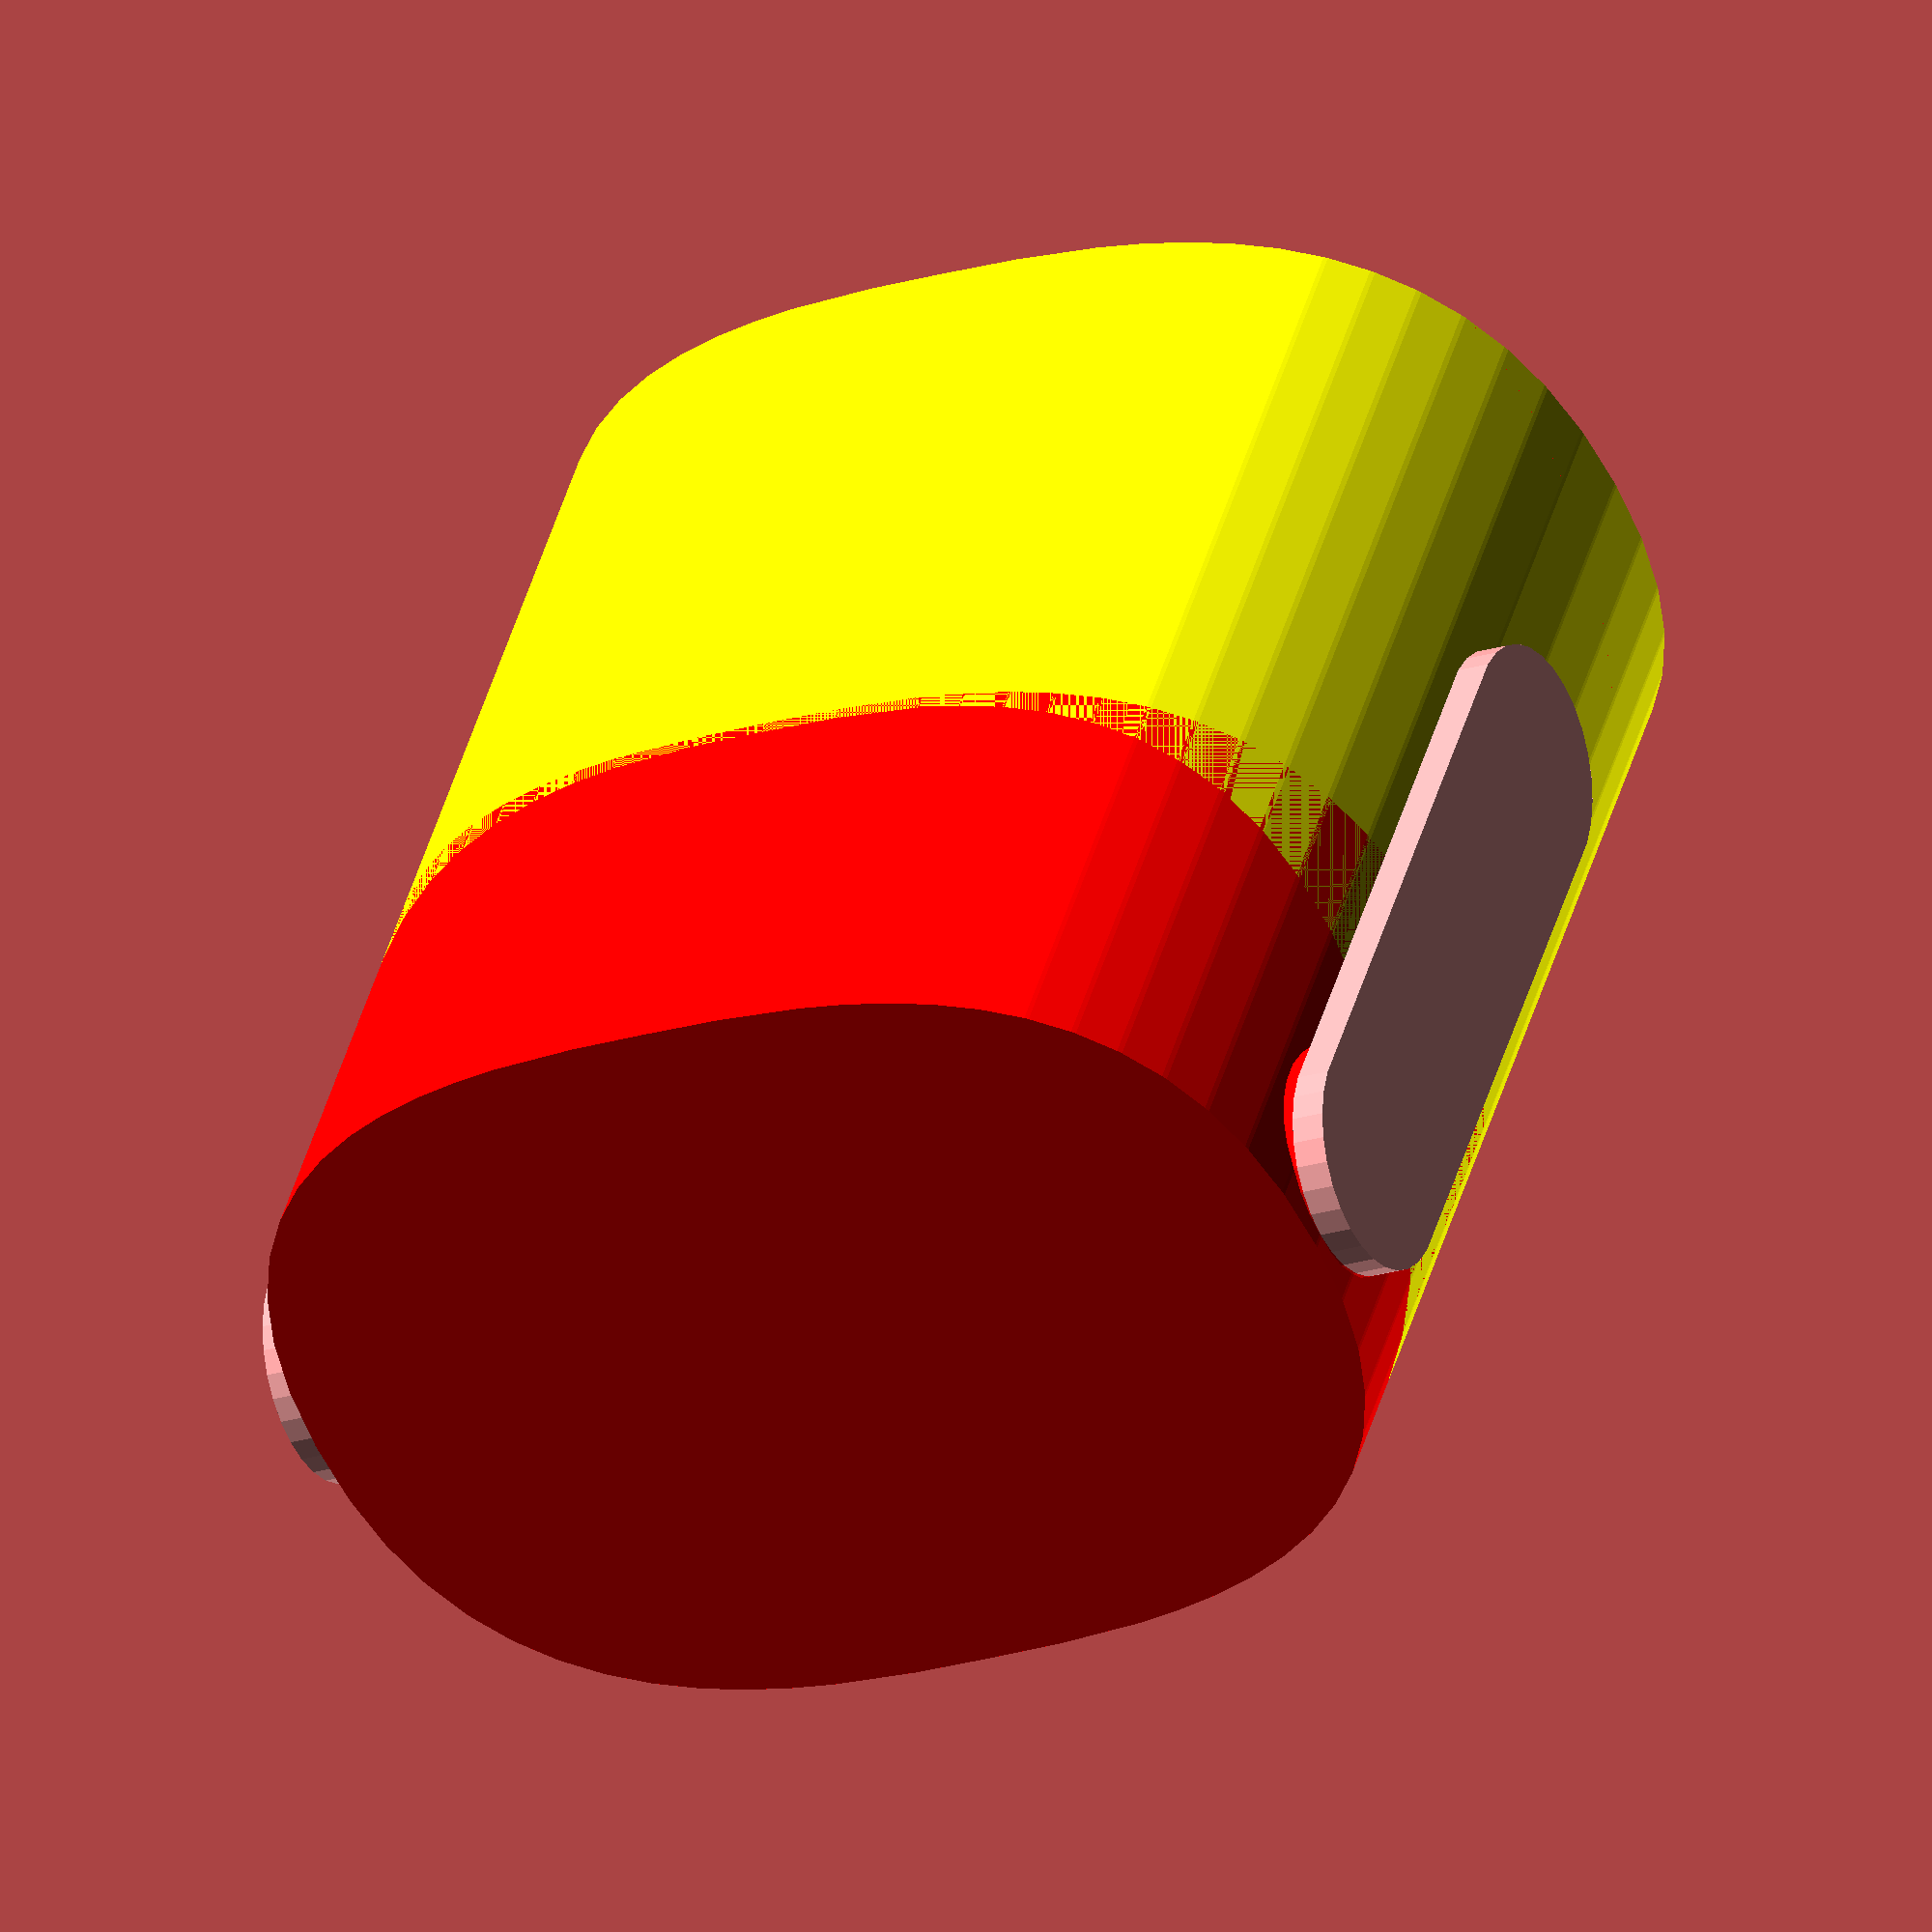
<openscad>
$fs = 0.5;

_wall = 1;
_base = 1;
_dimensions = [31.5, 22.3, 33];
_lid_angle = 26;
_lid_gap = 0;
_lid_height = 8; // Outer height from top, y=0
_no_base = false;
_flip = false;



_hinge = [0, 0, 22]; // From top. x not used.
_hinge_angle = 64;
_hinge_boss_radius = 3.5;
_hinge_hole_radius = 2;

_inner = _flip ? [_dimensions.y, _dimensions.x, _dimensions.z] : _dimensions;
_outer = [_inner.x + _wall * 2, _inner.y + _wall * 2, _inner.z + _base * 2];
_lid_height_delta = sin(_lid_angle) * _outer.y;

module cylinder2(height, radius, center=false)
{
	cylinder(height, radius, radius, center);
}

module outline() 
{
	data_extents = [[950.464, 897.76], [1323.82, 1159.95]];

	rotate([0, 0, _flip ? 90 : 0])
	scale([_dimensions.x / (data_extents[1].x - data_extents[0].x), _dimensions.y / (data_extents[1].y - data_extents[0].y)])
	translate([-data_extents[0].x, -data_extents[0].y])
	translate([(data_extents[0].x - data_extents[1].x) / 2, (data_extents[0].y - data_extents[1].y) / 2])
	polygon
	([
		[1108.56399023,897.973521484], [1077.75648438,899.779046875], [1062.09858765,901.752113037], [1046.58201758,904.691142578], [1031.43984106,908.785456299], [1016.905125,914.224375], [1003.21093628,921.197219482], [990.590341797,929.893310547], [979.276408447,940.501968994], [969.502203125,953.212515625], [961.500792725,968.21427124], [955.505244141,985.696556641], [951.748624268,1005.84869263], [950.464,1028.86], [951.748624268,1051.86990967], [955.505244141,1072.02083984], [961.500792725,1089.50209229], [969.502203125,1104.50296875], [979.276408447,1117.212771], [990.590341797,1127.82080078], [1003.21093628,1136.51635986], [1016.905125,1143.48875], [1031.43984106,1148.92727295], [1046.58201758,1153.02123047], [1062.09858765,1155.95992432], [1077.75648438,1157.93265625], [1108.56399023,1159.73744141], [1137.14,1159.95], [1165.71597656,1159.73744141], [1196.5234375,1157.93265625], [1212.18133301,1155.95992432], [1227.69792969,1153.02123047], [1242.8401709,1148.92727295], [1257.375,1143.48875], [1271.06936035,1136.51635986], [1283.69019531,1127.82080078], [1295.00444824,1117.212771], [1304.7790625,1104.50296875], [1312.78098145,1089.50209229], [1318.77714844,1072.02083984], [1322.53450684,1051.86990967], [1323.82,1028.86], [1322.53450684,1005.84869263], [1318.77714844,985.696556641], [1312.78098145,968.21427124], [1304.7790625,953.212515625], [1295.00444824,940.501968994], [1283.69019531,929.893310547], [1271.06936035,921.197219482], [1257.375,914.224375], [1242.8401709,908.785456299], [1227.69792969,904.691142578], [1212.18133301,901.752113037], [1196.5234375,899.779046875], [1165.71597656,897.973521484], [1137.14,897.76]	
	]);
}

module clip(height)
{
	s = [_outer.x * 2, _outer.y * 2, _lid_height_delta * 2];
	translate([0, 0, height])
	rotate([_lid_angle, 0, 0])
	translate([-s.x / 2, -s.y / 2, 0])
	cube(s);
}

module inner_tube()
{
	translate([0, 0, _no_base ? -_base : _base]) linear_extrude(_outer.z + _base * 2) outline();
}

module outer_tube(outer_height)
{
	h = _wall + outer_height + _lid_height_delta / 2;
	linear_extrude(h) offset(r=_wall) outline();
}

module body()
{
	module hole()
	{
		translate([0, _hinge.y, _outer.z - _hinge.z]) 
		rotate([0, 90, 0])
		cylinder2(_outer.x + 5, _hinge_hole_radius + 0.1, center = true);
	}

	color("yellow") 
	difference()
	{
		outer_tube(_outer.z - _lid_height);
		inner_tube();
		clip(_outer.z - _lid_height);
		hole();
	}
}

module hinge()
{
	union()
	{
		length = _hinge.z - _lid_height / 2;
		hull()
		{
			cylinder2(_wall, _hinge_boss_radius);
			
			translate([length, 0, 0])
			cylinder2(_wall, _hinge_boss_radius);
		}
		
		translate([length, 0, _wall])
		cylinder2(_wall + 0.5, _hinge_hole_radius, _hinge_hole_radius);
	}
}

module lid()
{
	module boss()
	{
		translate([_outer.x / 2 - _wall, 0, _lid_height / 2]) 
		rotate([0, 90, 0])
		cylinder2(_wall, _hinge_boss_radius);
	}

	color("red") 
	union()
	{
		difference()
		{
			outer_tube(_lid_height);
			inner_tube();
			rotate([0, 0, 180]) clip(_lid_height);
		}

		boss();
		mirror([1, 0, 0]) boss();
	}
}

module main()
{
	module move_lid()
	{
		move_hinge_centre()
		translate([0, -_hinge.y, _hinge.z + _lid_gap])	
		rotate([0, 180, 0])
		children();
	}

	module move_hinge_centre()
	{
		angle = _hinge_angle * $t;

		translate([0, _hinge.y, _outer.z - _hinge.z])	
		rotate([angle, 0, 0])	
		children();
	}

	module move_hinge()
	{
		move_hinge_centre()
		translate([_outer.x / 2 + _wall, 0, _hinge.z - _lid_height / 2]) 
		rotate([180, 90, 0])
		children();
	}

	body();
	move_lid() lid();
	move_hinge() hinge();
	mirror([1, 0, 0]) move_hinge() hinge();
}

module print()
{
	body();
	translate([0, 30, 0]) lid();
	translate([-8, -20, 0]) hinge();
	translate([-8, -30, 0]) hinge();
}

main();
//print();
</openscad>
<views>
elev=138.9 azim=334.5 roll=165.5 proj=o view=solid
</views>
